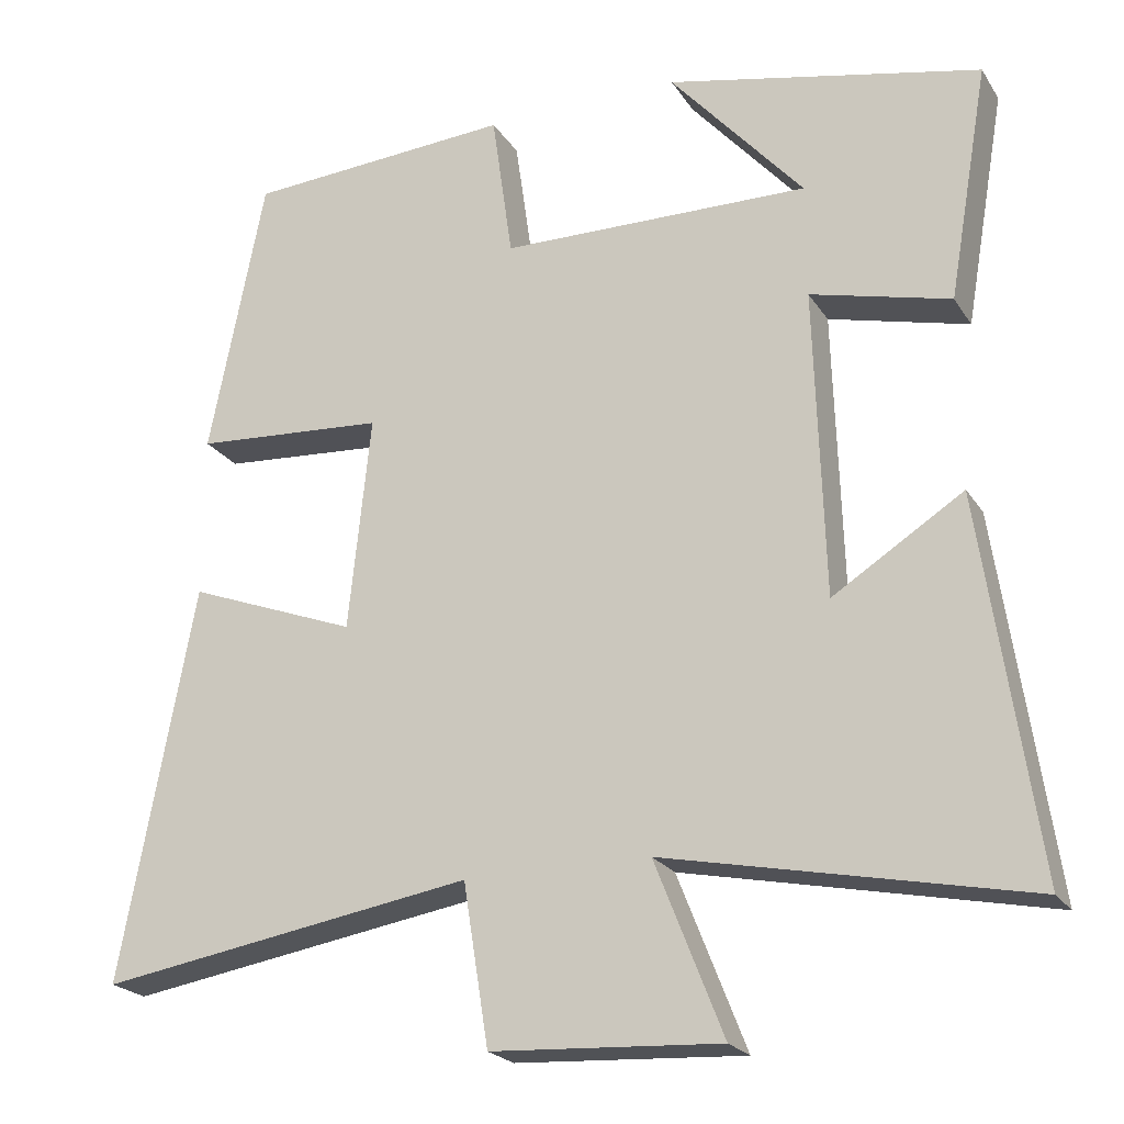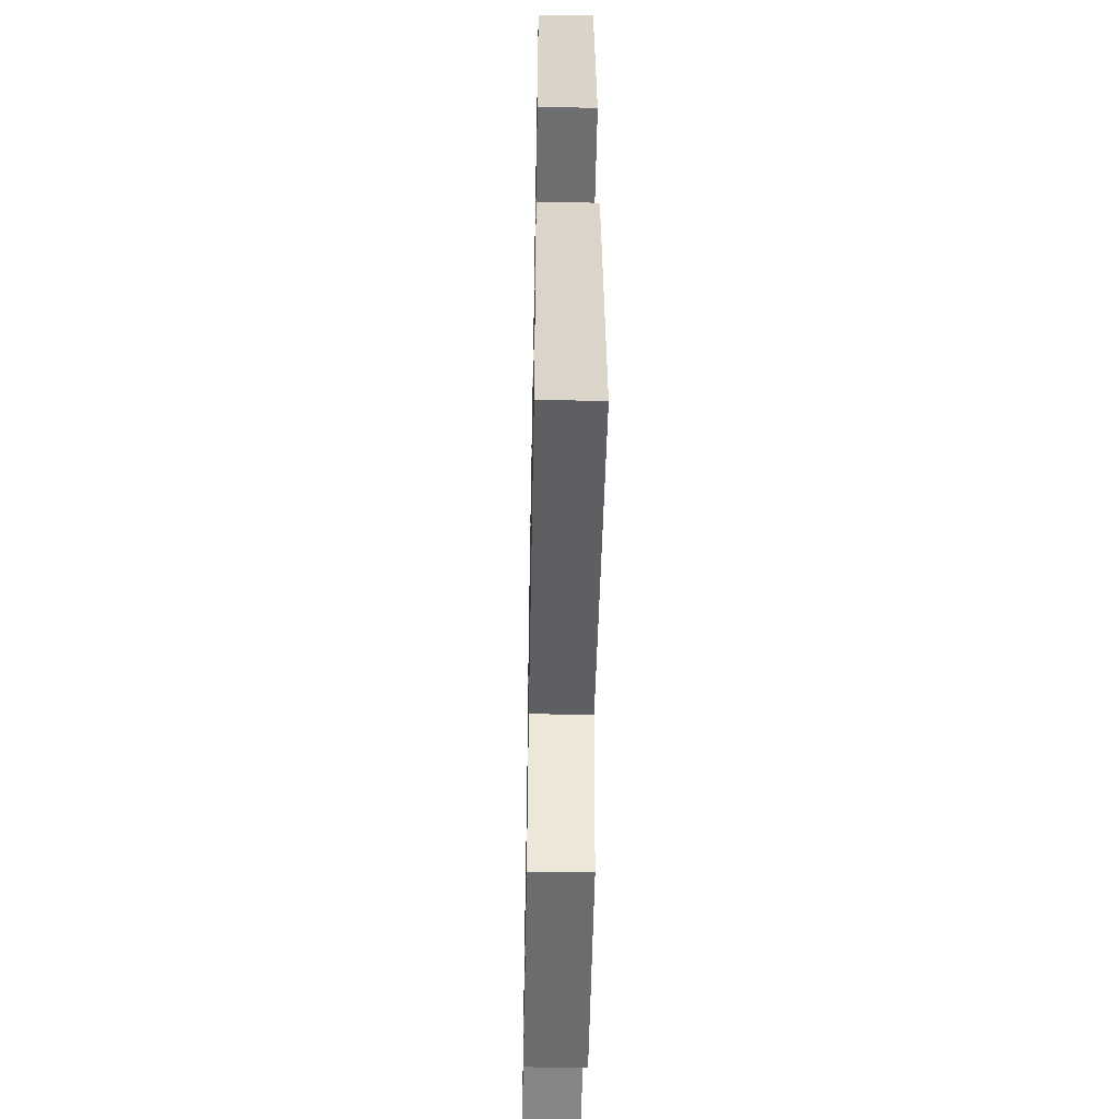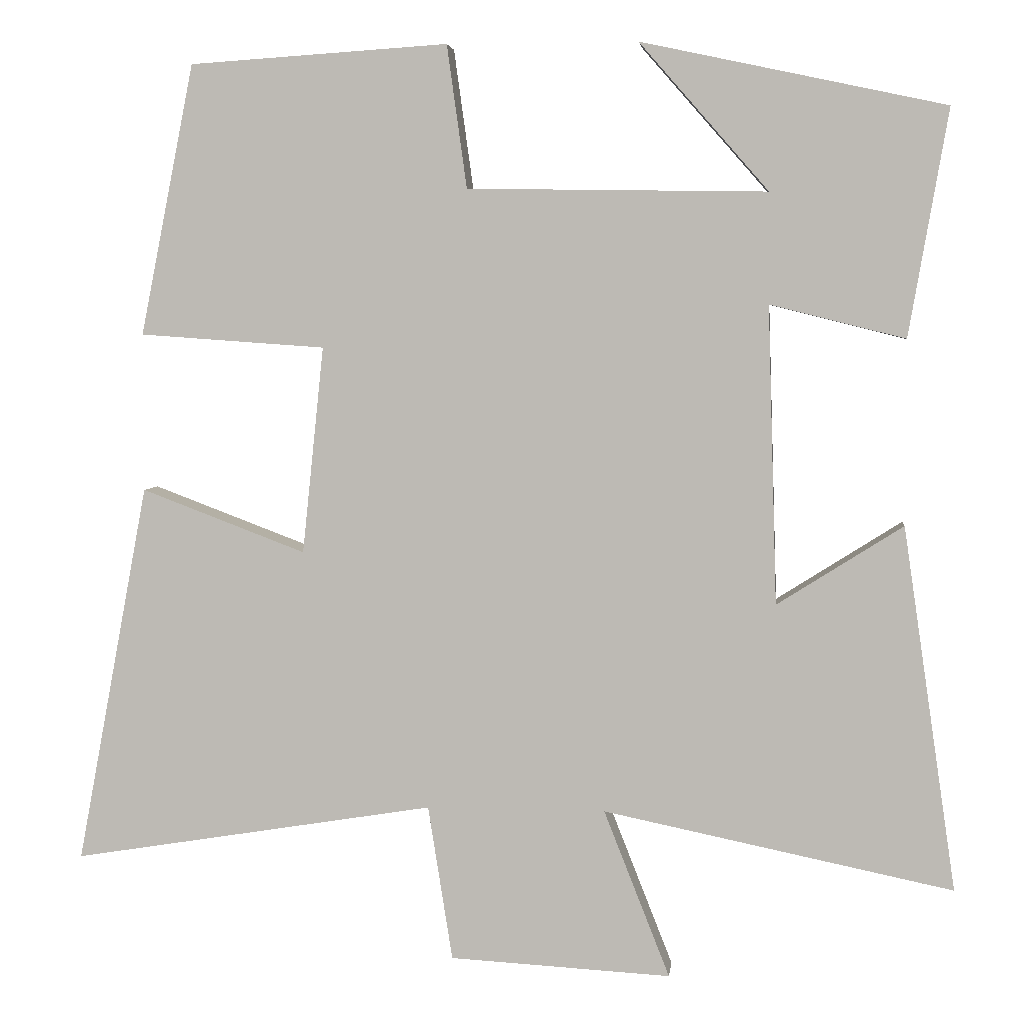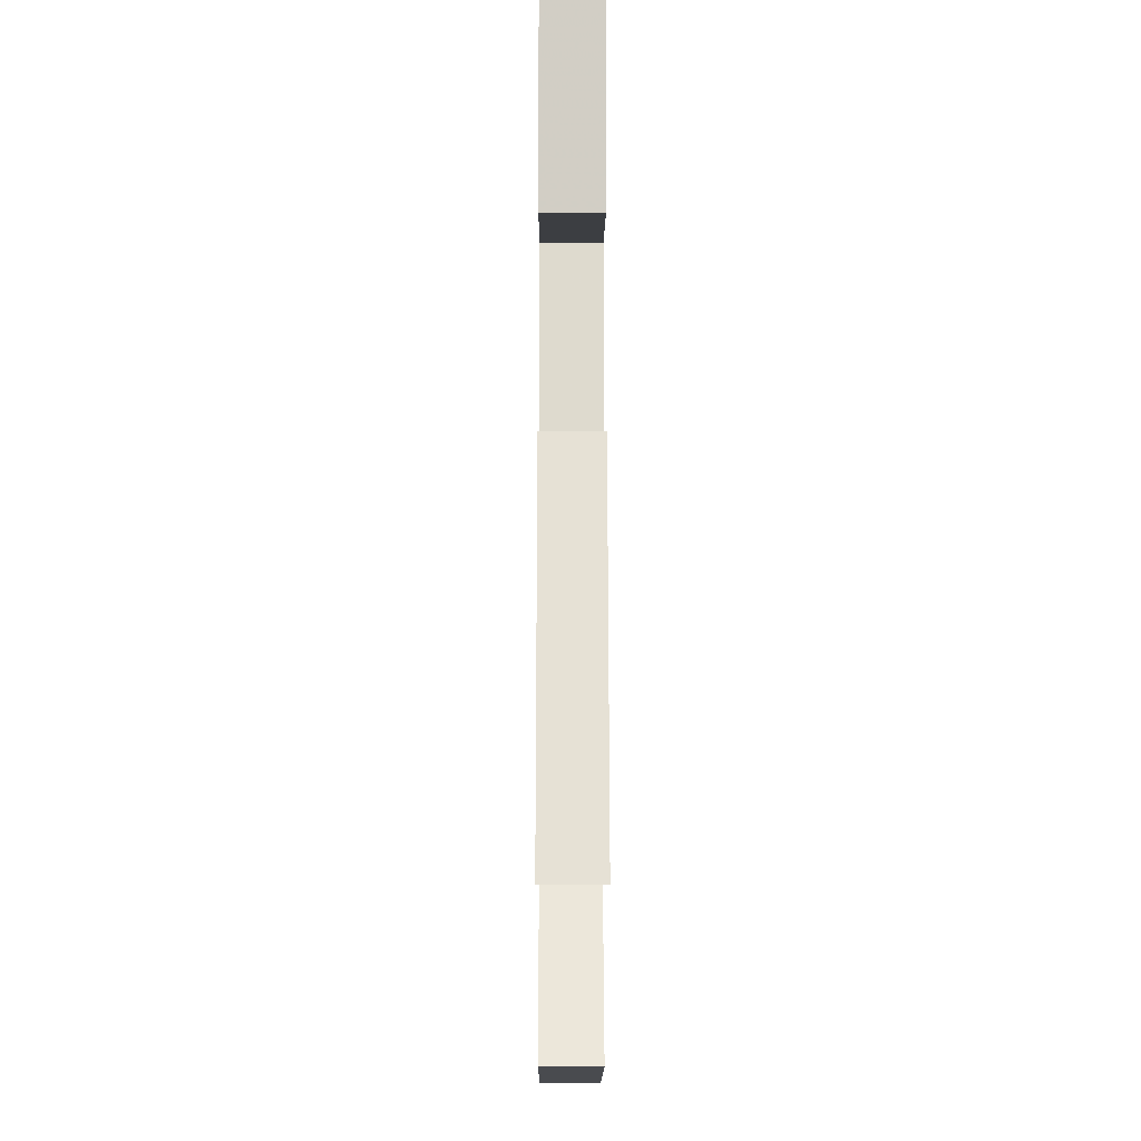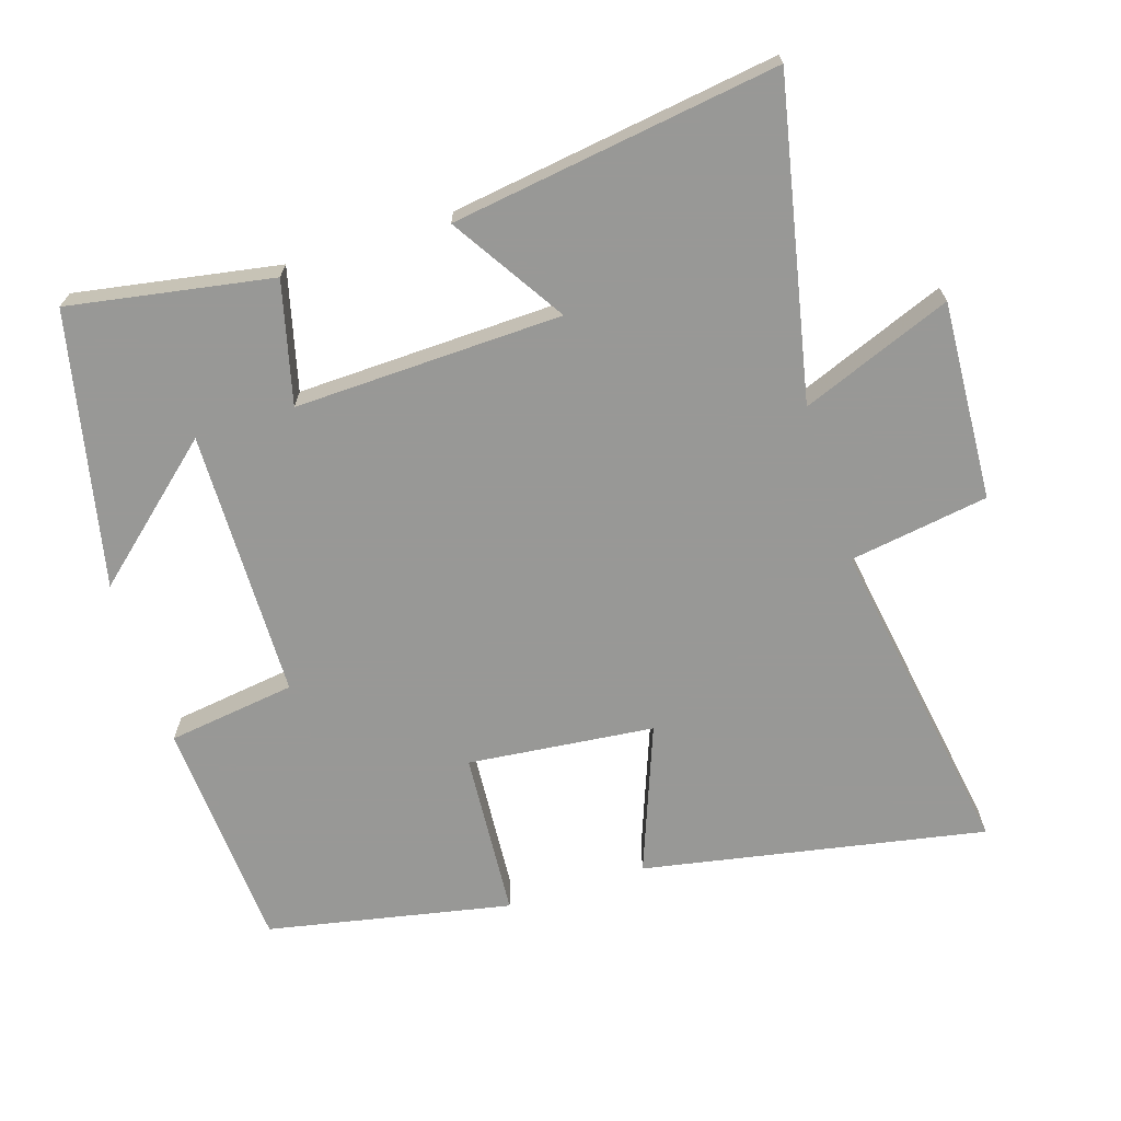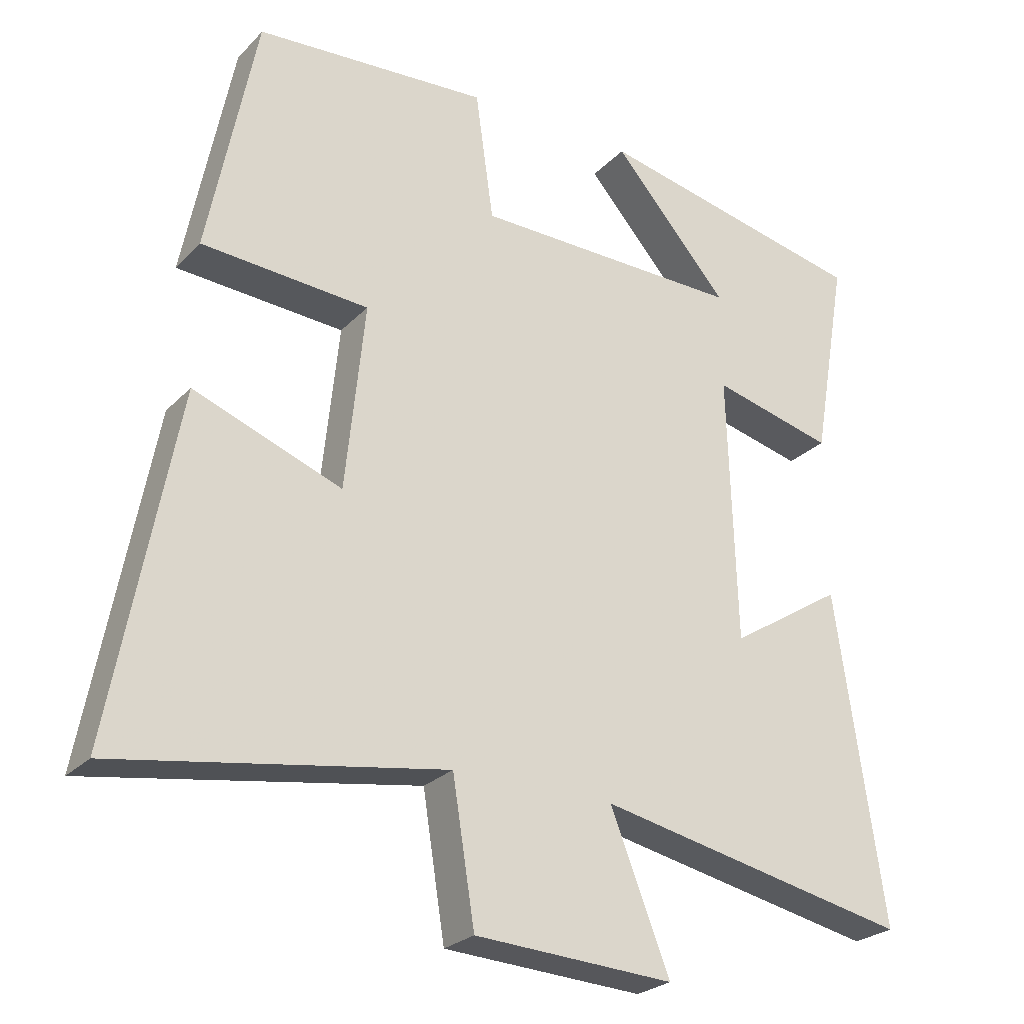
<metadata>
{"format":"obj","ext":"obj","renderer":"f3d","projection":"perspective","resolution":1024,"background":"white","views":[{"elev":-22.1,"azim":24.3,"up":"+Z"},{"elev":-50.4,"azim":-91.1,"up":"+Z"},{"elev":4.4,"azim":6.4,"up":"+Z"},{"elev":-17.1,"azim":89.8,"up":"+Z"},{"elev":-68.5,"azim":107.6,"up":"+Y"},{"elev":-25.5,"azim":-32.7,"up":"+Z"}]}
</metadata>
<code>
v -0.593 0.07 -0.577
v -0.5 0.07 -0.081
v -0.286 0.07 -0.162
v -0.258 0.07 0.108
v -0.5 0.07 0.125
v -0.43 0.07 0.478
v -0.093 0.07 0.5
v -0.067 0.07 0.314
v 0.323 0.07 0.308
v 0.155 0.07 0.5
v 0.551 0.07 0.415
v 0.5 0.07 0.12
v 0.324 0.07 0.164
v 0.336 0.07 -0.224
v 0.5 0.07 -0.12
v 0.569 0.07 -0.594
v 0.114 0.07 -0.5
v 0.2 0.07 -0.718
v -0.088 0.07 -0.702
v -0.12 0.07 -0.5
v -0.593 0 -0.577
v -0.5 0 -0.081
v -0.286 0 -0.162
v -0.258 0 0.108
v -0.5 0 0.125
v -0.43 0 0.478
v -0.093 0 0.5
v -0.067 0 0.314
v 0.323 0 0.308
v 0.155 0 0.5
v 0.551 0 0.415
v 0.5 0 0.12
v 0.324 0 0.164
v 0.336 0 -0.224
v 0.5 0 -0.12
v 0.569 0 -0.594
v 0.114 0 -0.5
v 0.2 0 -0.718
v -0.088 0 -0.702
v -0.12 0 -0.5
f 17 18 19 20
f 14 15 16 17
f 13 14 17 20
f 11 12 13
f 9 10 11
f 9 11 13
f 8 9 13 20
f 4 5 6 7
f 3 4 7 8
f 20 1 2 3
f 3 8 20
f 40 39 38 37
f 37 36 35 34
f 40 37 34 33
f 33 32 31
f 31 30 29
f 33 31 29
f 40 33 29 28
f 27 26 25 24
f 28 27 24 23
f 23 22 21 40
f 40 28 23
f 1 21 22 2
f 2 22 23 3
f 3 23 24 4
f 4 24 25 5
f 5 25 26 6
f 6 26 27 7
f 7 27 28 8
f 8 28 29 9
f 9 29 30 10
f 10 30 31 11
f 11 31 32 12
f 12 32 33 13
f 13 33 34 14
f 14 34 35 15
f 15 35 36 16
f 16 36 37 17
f 17 37 38 18
f 18 38 39 19
f 19 39 40 20
f 20 40 21 1

</code>
